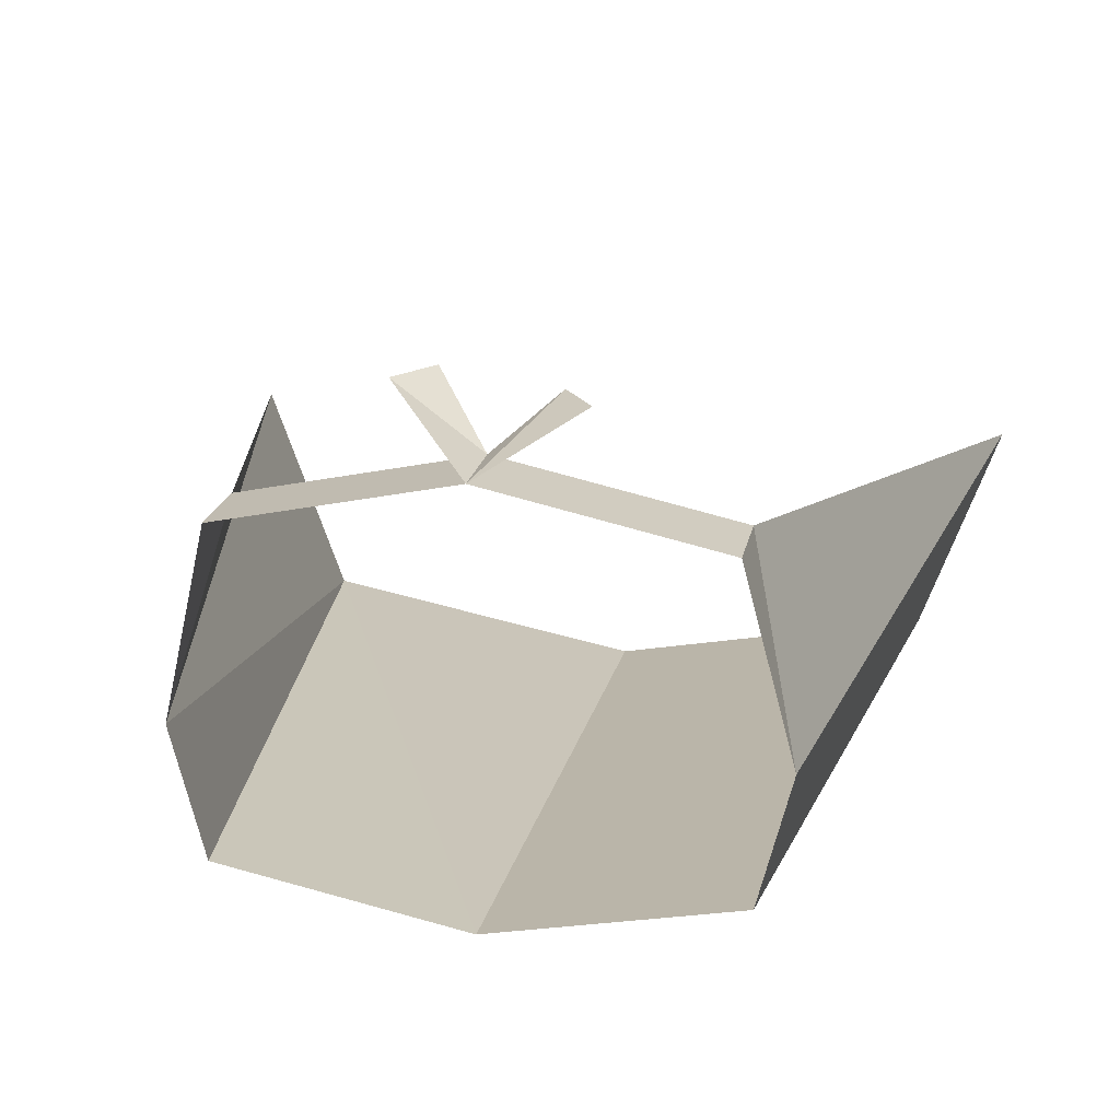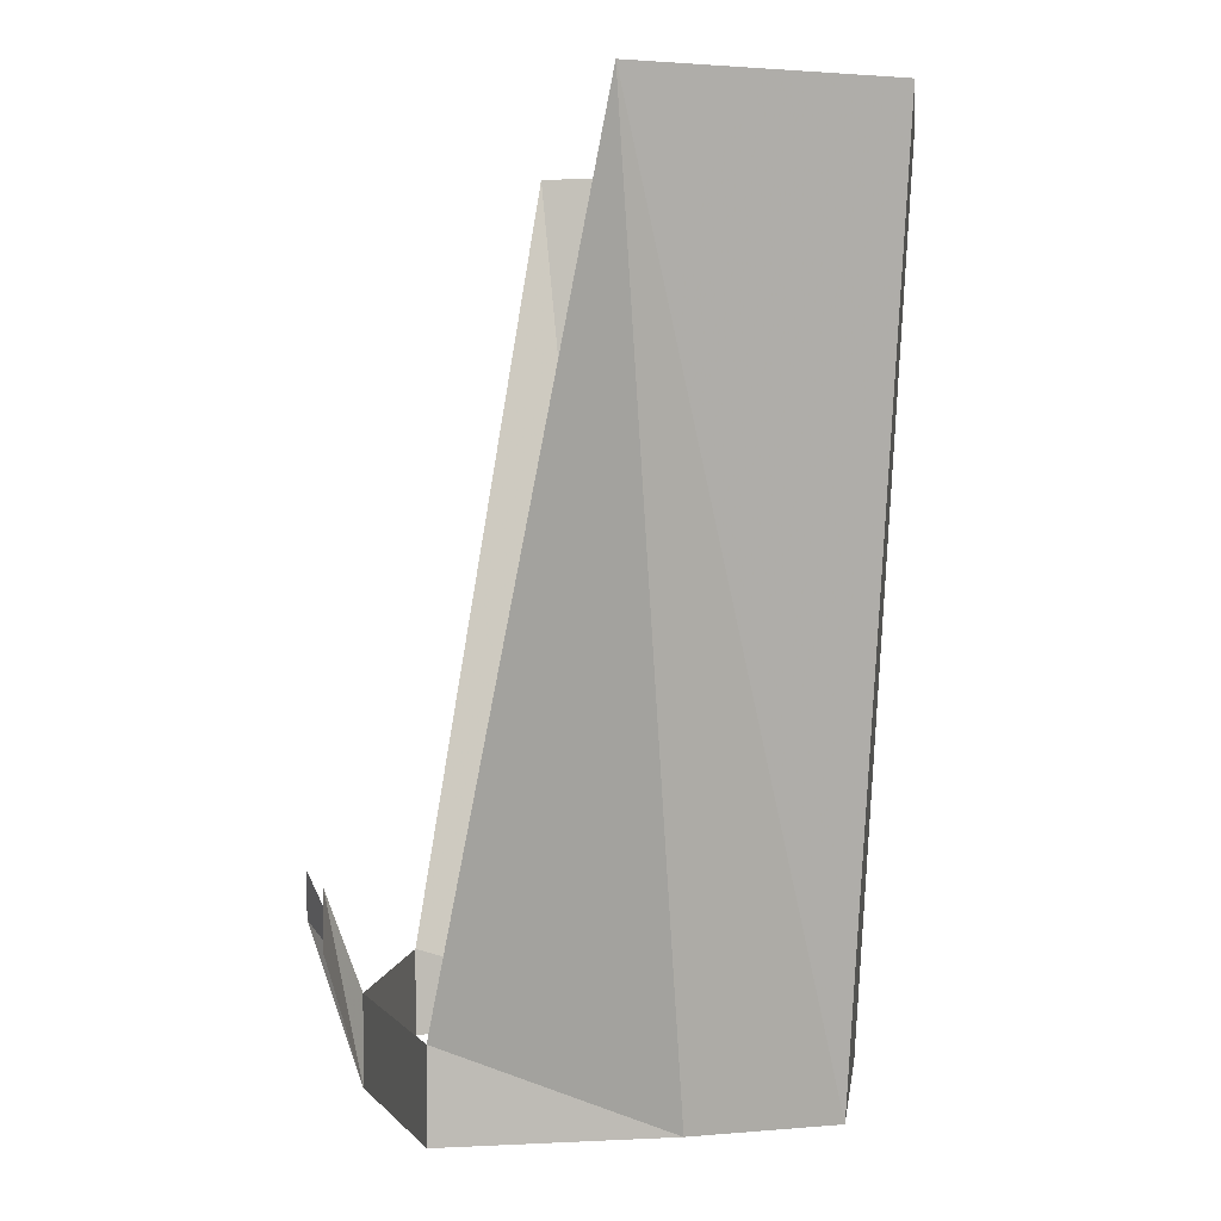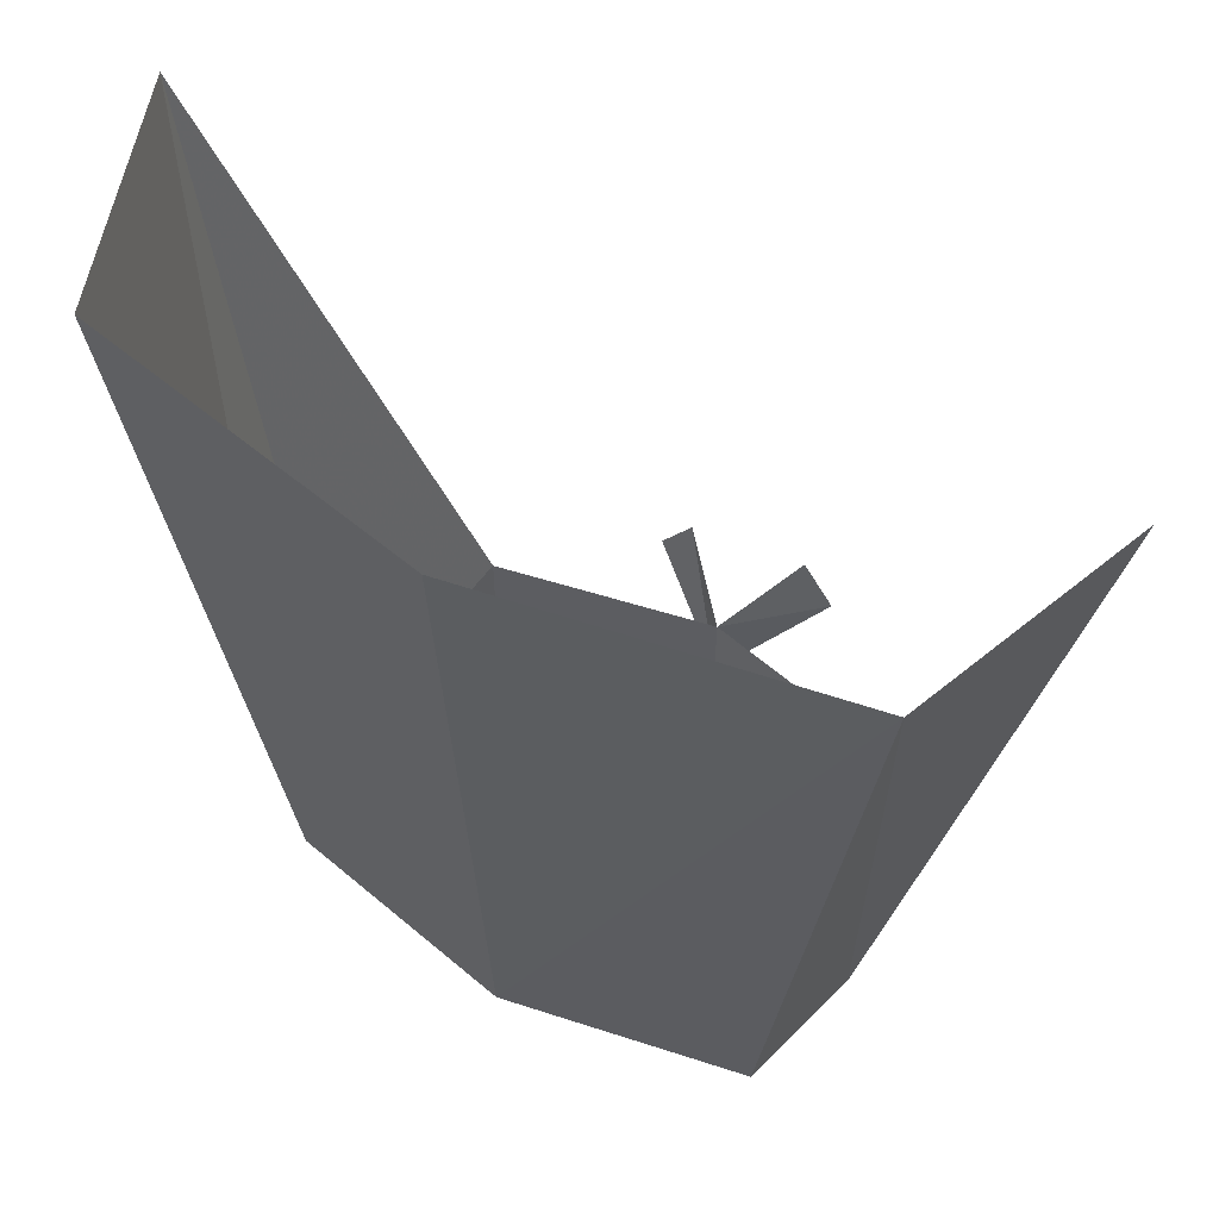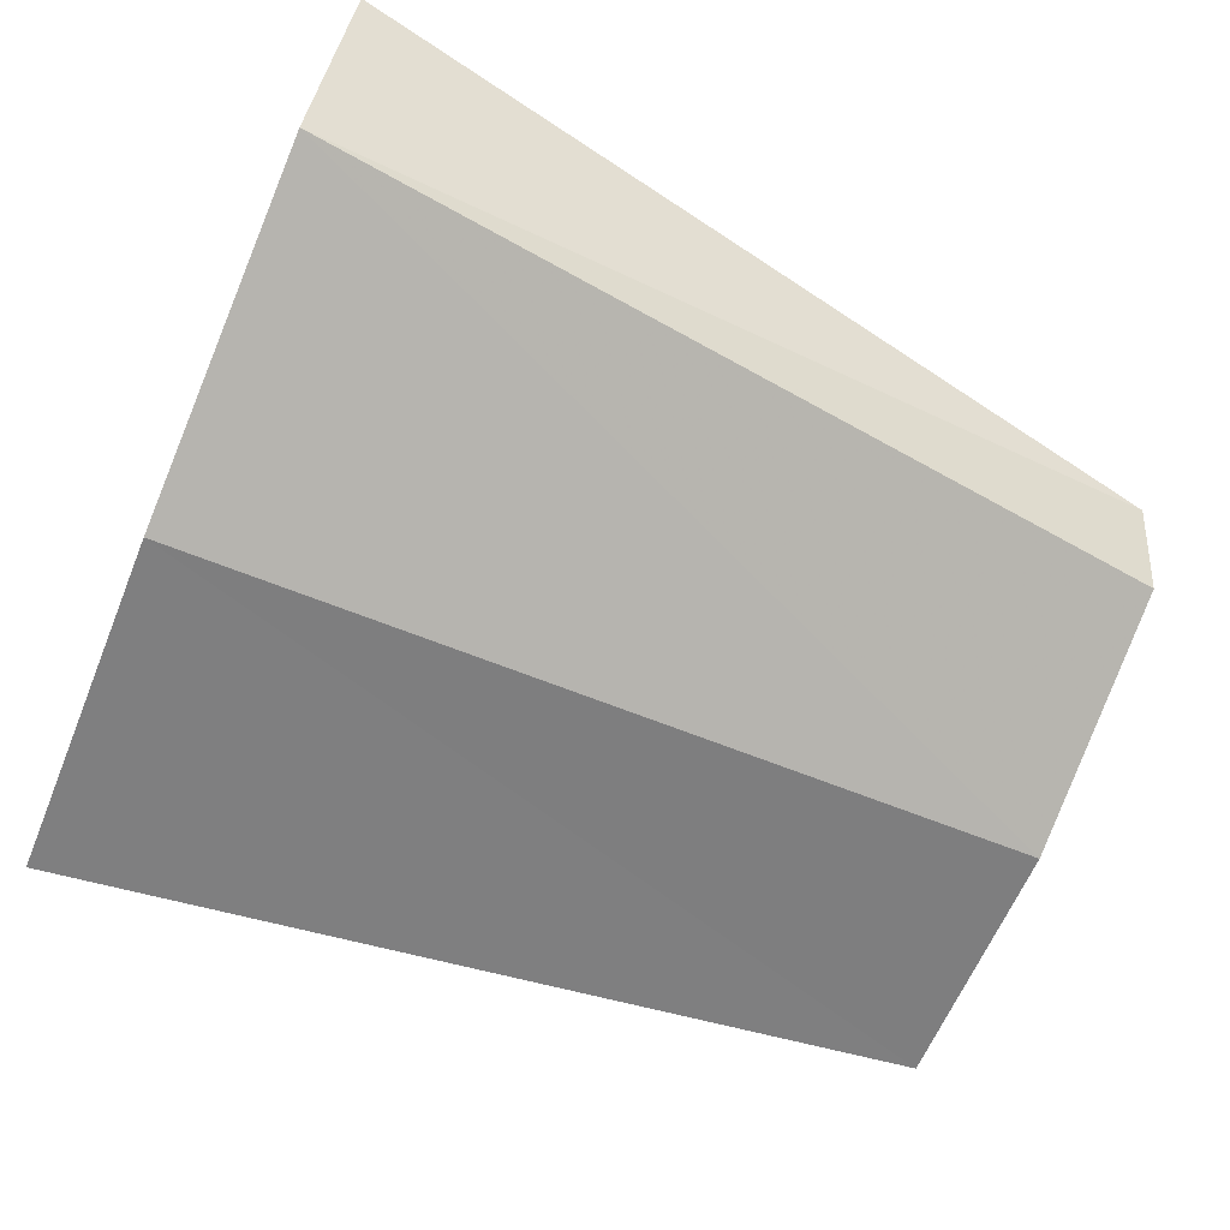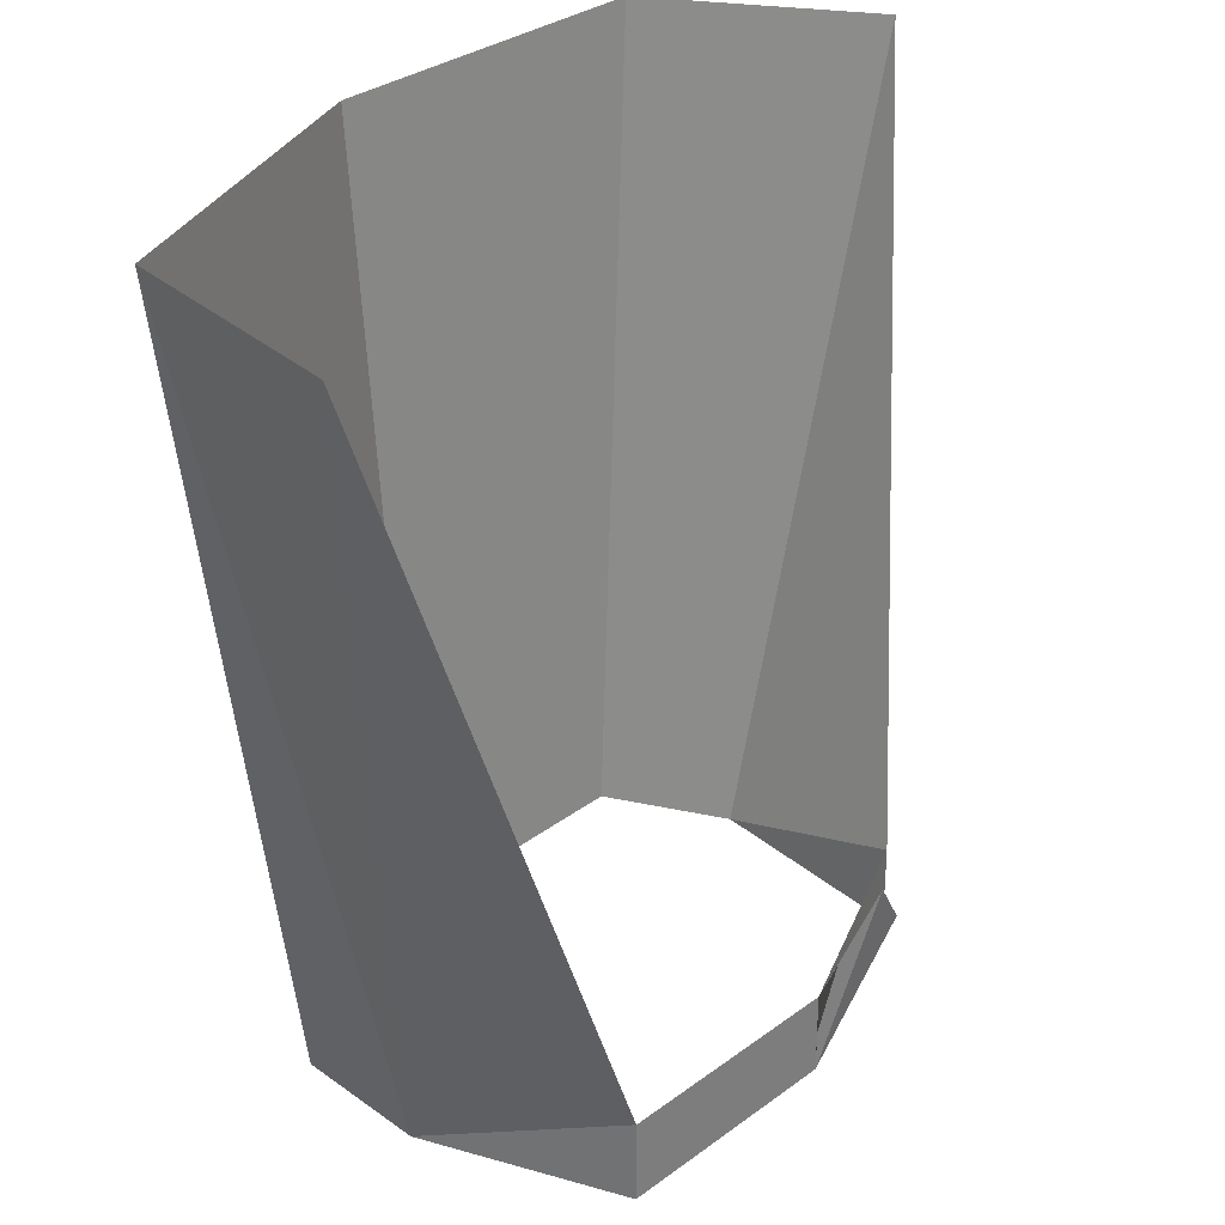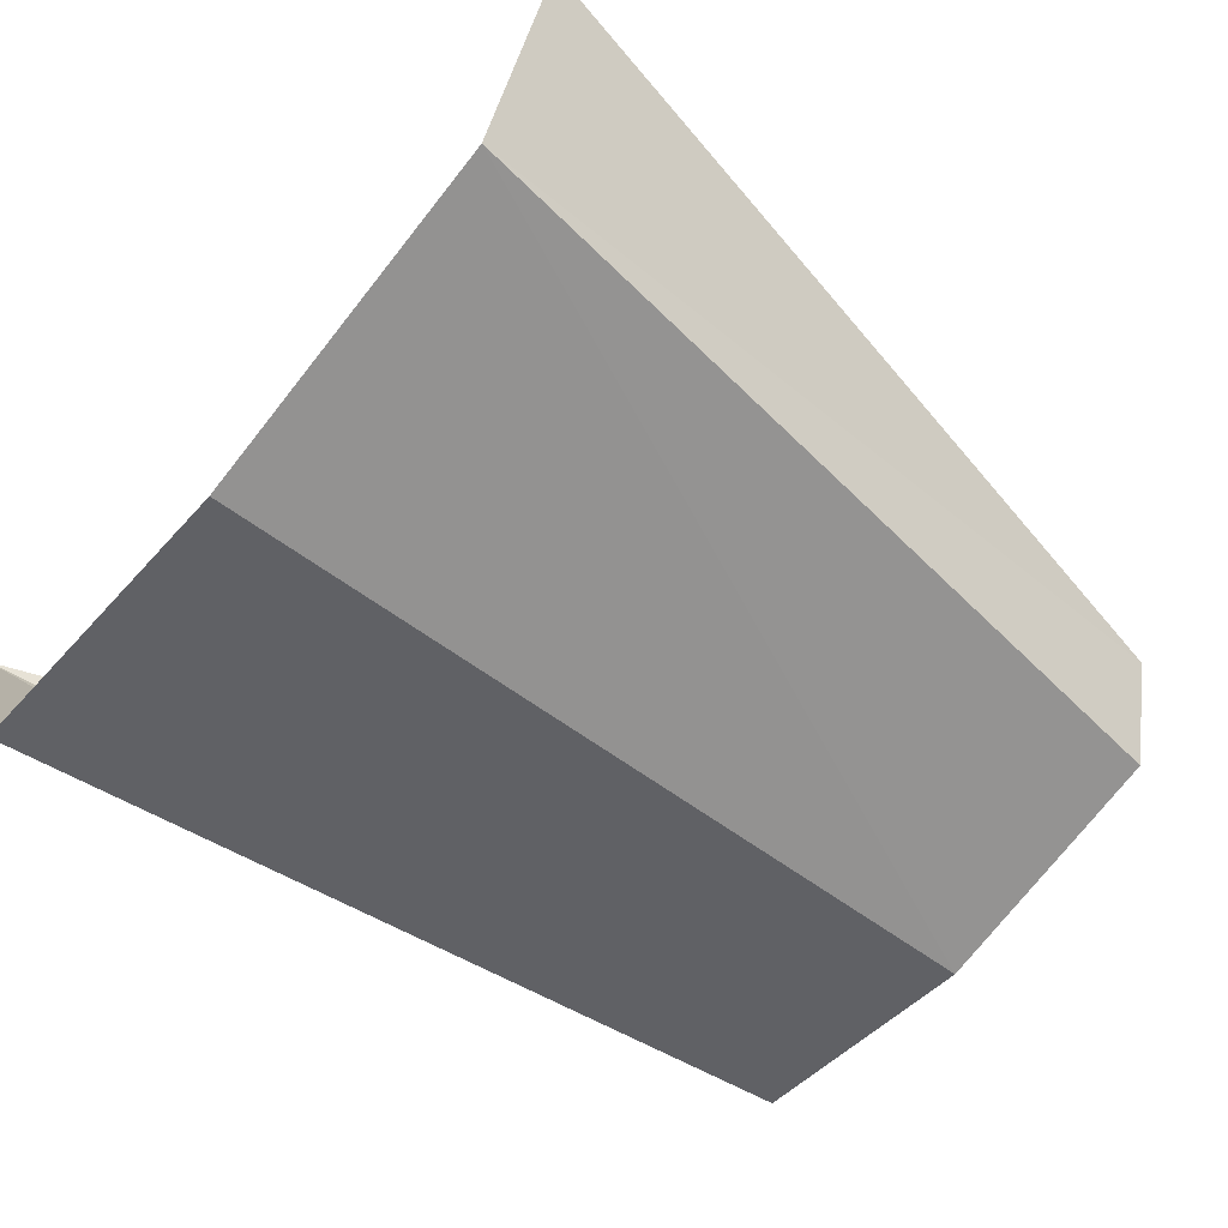
<metadata>
{"format":"obj","ext":"obj","renderer":"f3d","projection":"perspective","resolution":1024,"background":"white","views":[{"elev":20.0,"azim":10.9,"up":"+Z"},{"elev":2.7,"azim":85.1,"up":"+Y"},{"elev":58.0,"azim":-150.0,"up":"+Y"},{"elev":-71.3,"azim":-112.2,"up":"+Z"},{"elev":30.9,"azim":-58.5,"up":"+Y"},{"elev":-59.9,"azim":-129.2,"up":"+Z"}]}
</metadata>
<code>
v 0.1328 -0.8828 -0.007812
v 0.2031 -0.5 0.02344
v 0.1094 -0.8516 0.08594
v 0.1094 -0.8906 0.08594
v 0 -0.8516 0.1094
v 0 -0.8906 0.1094
v -0.1094 -0.8516 0.08594
v -0.1094 -0.8906 0.08594
v -0.1328 -0.8828 -0.007812
v -0.2031 -0.5 0.02344
v -0.1641 -0.5 -0.08594
v -0.1172 -0.8828 -0.07031
v 0 -0.8828 -0.09375
v 0 -0.5 -0.1172
v 0.1172 -0.8828 -0.07031
v 0.1641 -0.5 -0.08594
v 0.02344 -0.8047 0.125
v 0.03906 -0.8281 0.125
v -0.03125 -0.8047 0.1328
v -0.04688 -0.8281 0.1328
f 1 2 3
f 1 3 4
f 4 3 5
f 4 5 6
f 6 5 7
f 6 7 8
f 8 7 9
f 9 7 10
f 9 10 11
f 9 11 12
f 12 11 13
f 13 11 14
f 13 14 15
f 15 14 16
f 15 16 2
f 15 2 1
f 5 6 17
f 17 6 18
f 5 19 20
f 5 20 6

</code>
